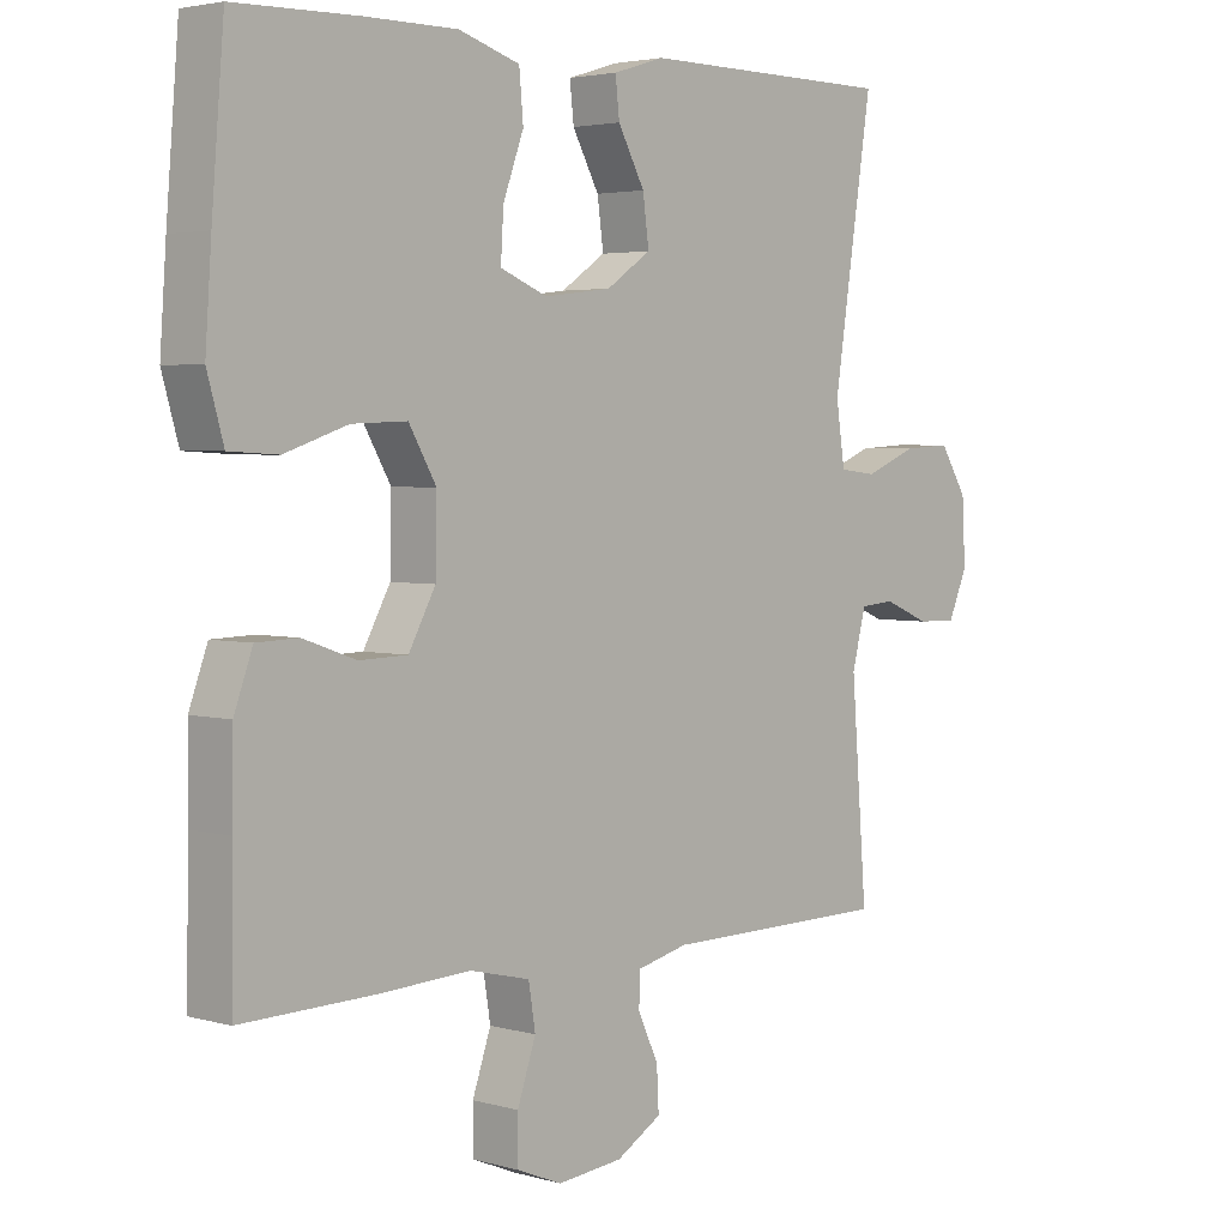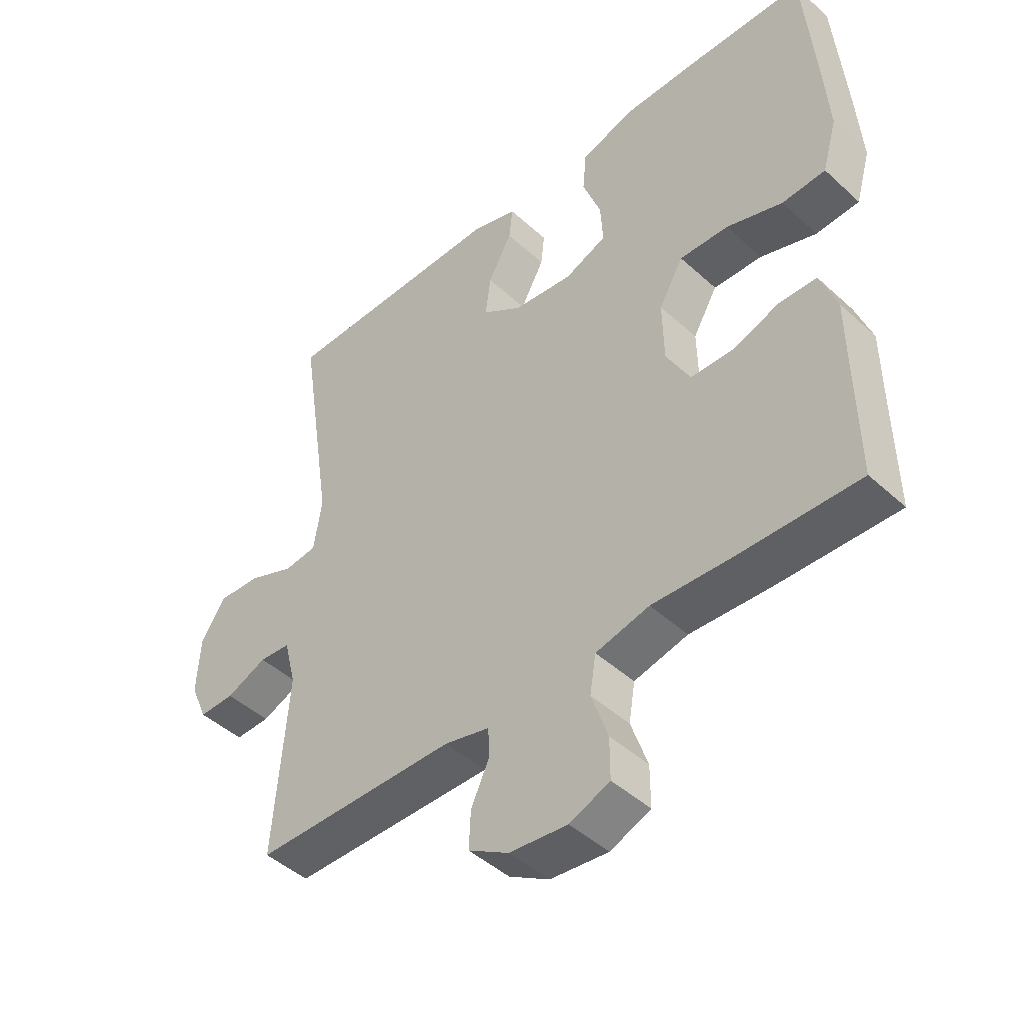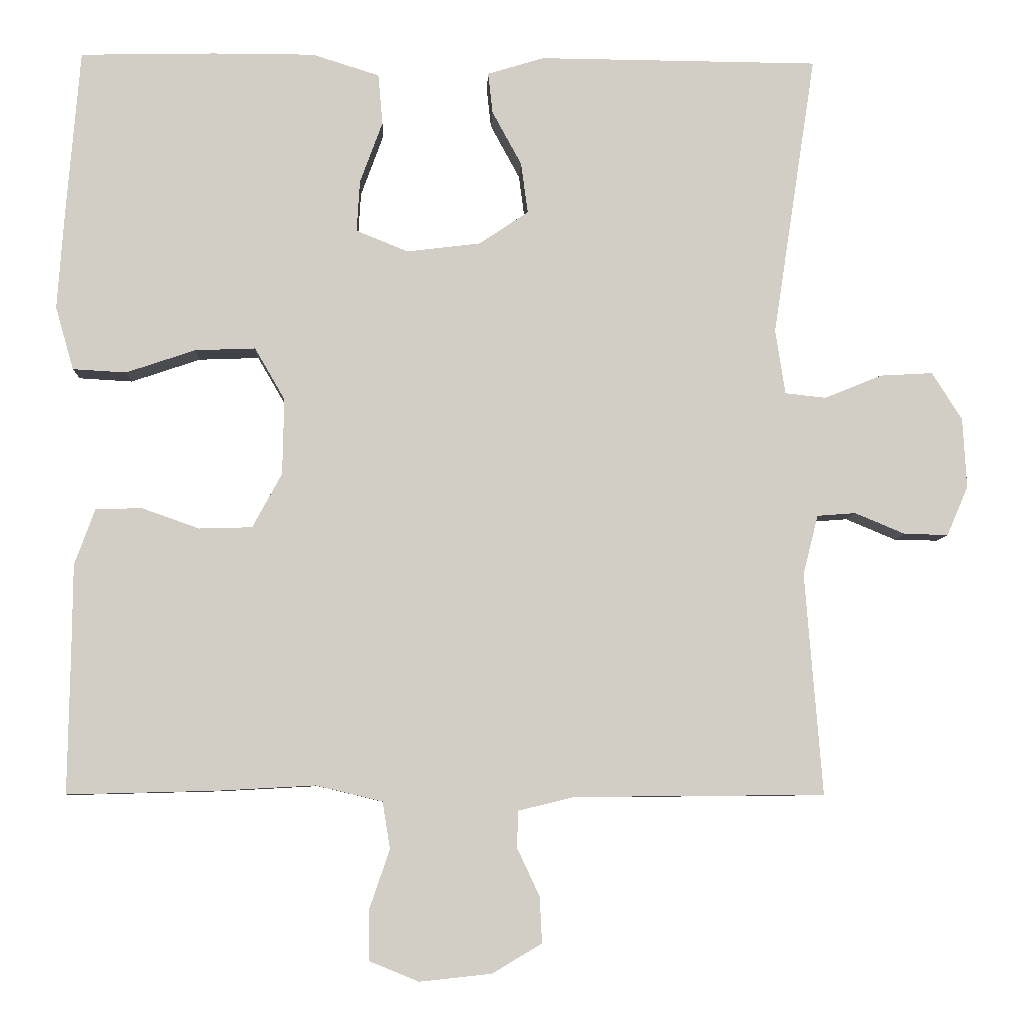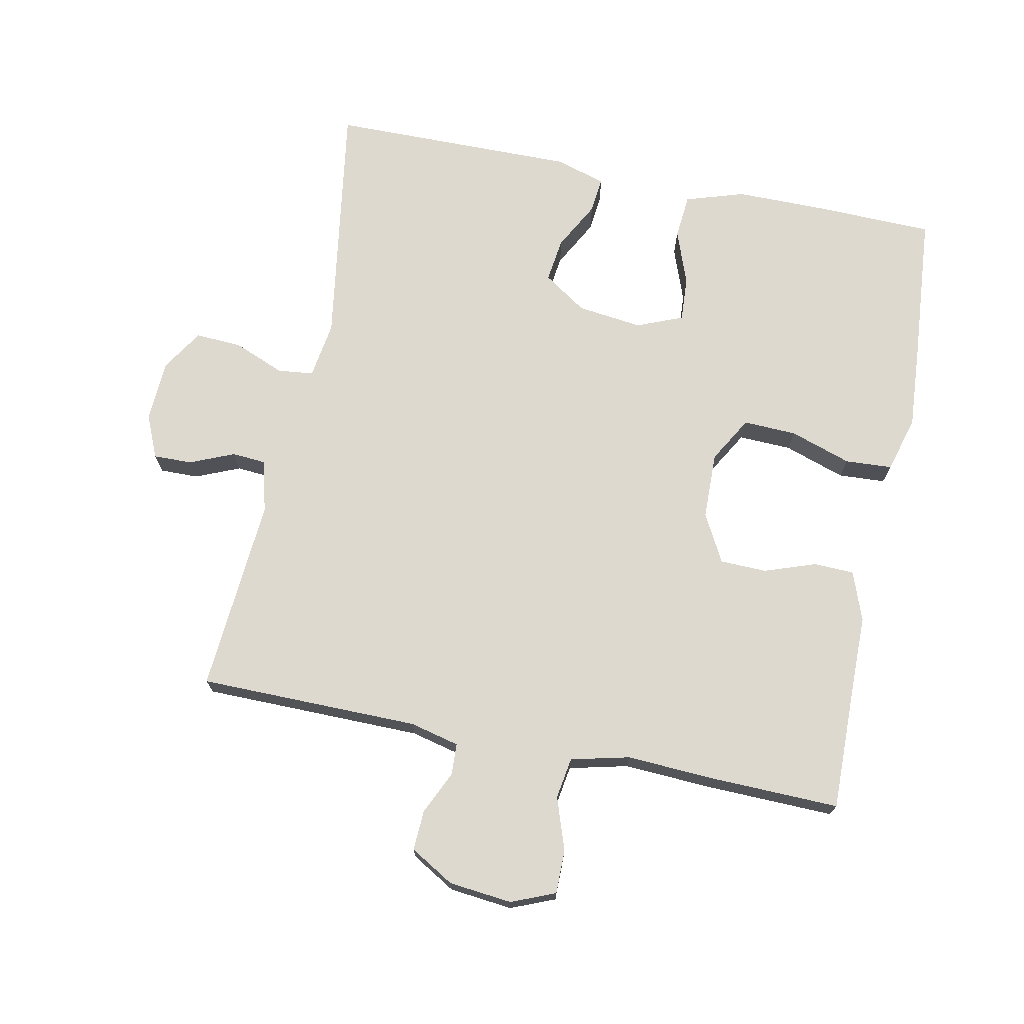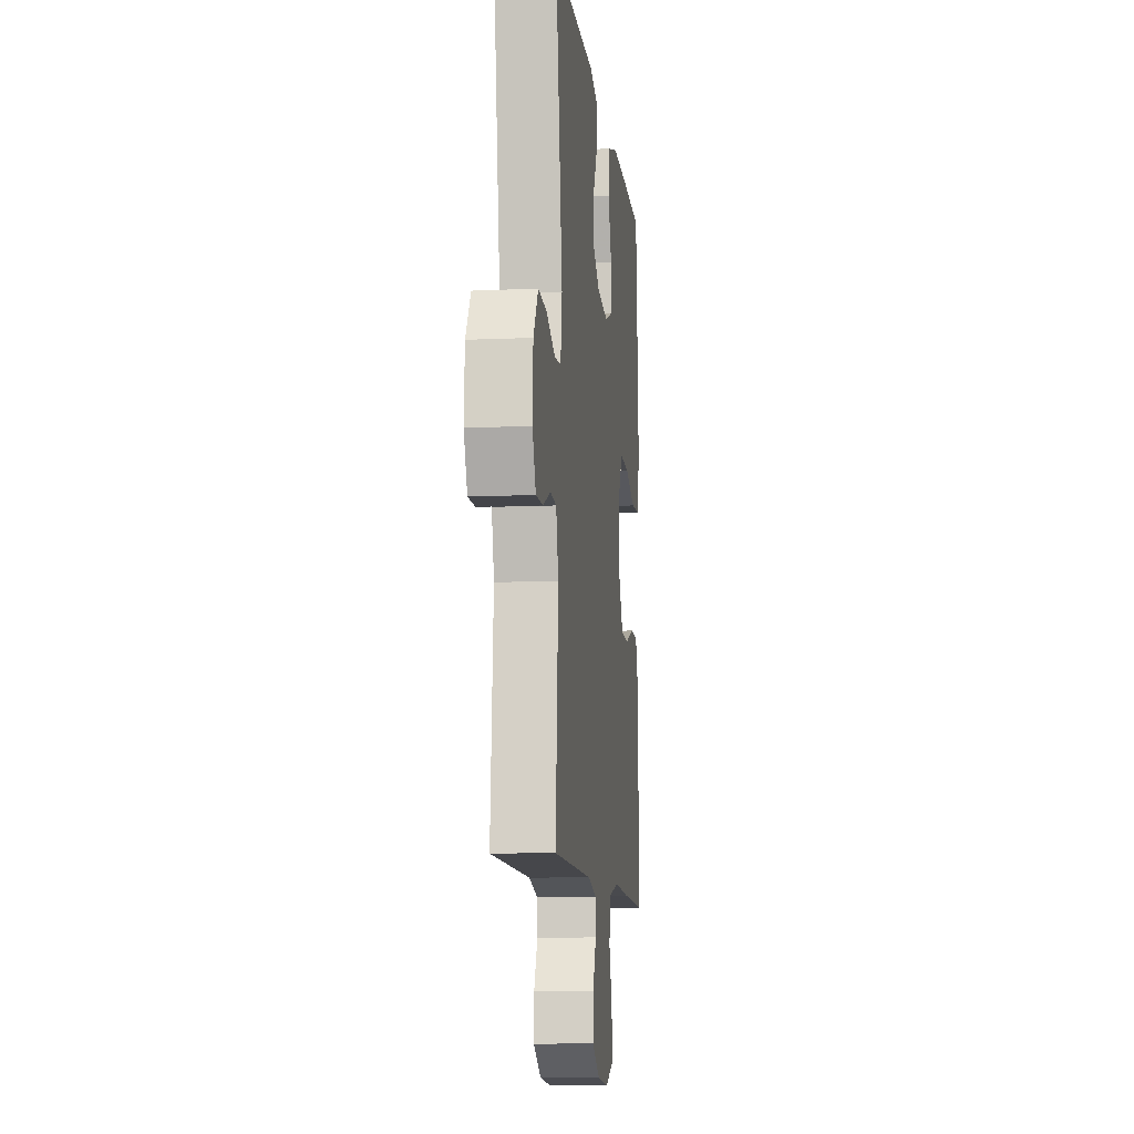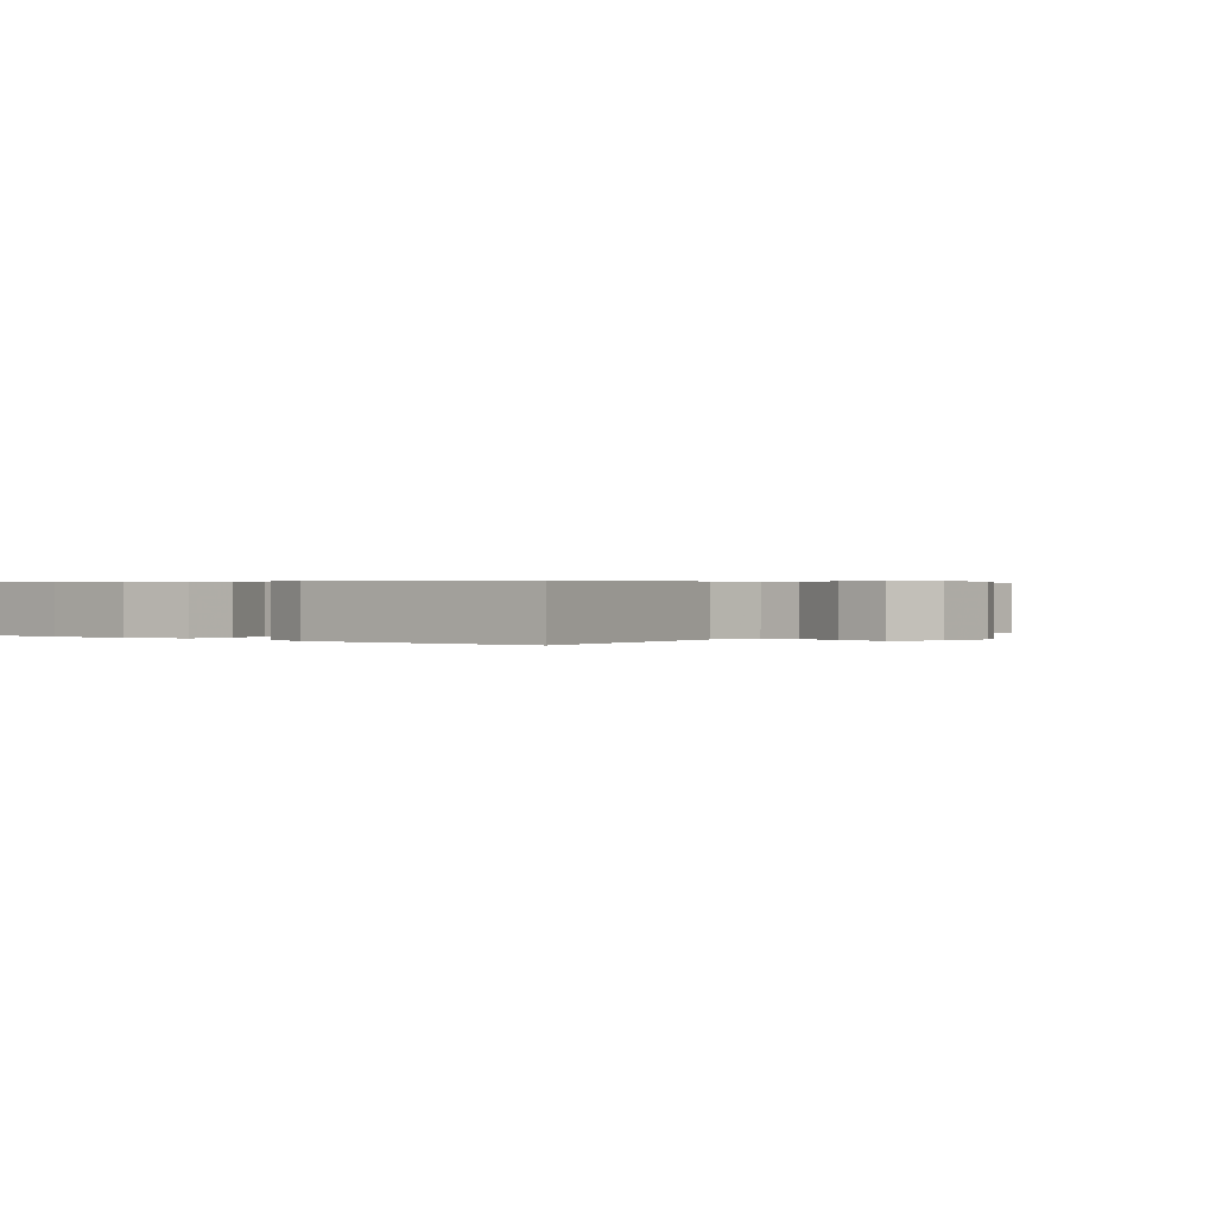
<metadata>
{"format":"obj","ext":"obj","renderer":"f3d","projection":"perspective","resolution":1024,"background":"white","views":[{"elev":3.4,"azim":-46.8,"up":"+Z"},{"elev":-45.6,"azim":-136.3,"up":"+Z"},{"elev":-7.0,"azim":-2.3,"up":"+Z"},{"elev":71.8,"azim":-168.6,"up":"+Y"},{"elev":-10.3,"azim":96.5,"up":"+Z"},{"elev":0.4,"azim":38.8,"up":"+Y"}]}
</metadata>
<code>
v 0.5 0.07 -0.5
v 0.168 0.07 -0.503
v 0.094 0.07 -0.521
v 0.092 0.07 -0.569
v 0.122 0.07 -0.633
v 0.125 0.07 -0.694
v 0.059 0.07 -0.733
v -0.036 0.07 -0.743
v -0.102 0.07 -0.716
v -0.102 0.07 -0.65
v -0.075 0.07 -0.571
v -0.085 0.07 -0.509
v -0.173 0.07 -0.488
v -0.304 0.07 -0.495
v -0.5 0.07 -0.5
v -0.497 0.07 -0.312
v -0.496 0.07 -0.197
v -0.469 0.07 -0.123
v -0.408 0.07 -0.121
v -0.331 0.07 -0.148
v -0.261 0.07 -0.146
v -0.222 0.07 -0.074
v -0.22 0.07 0.027
v -0.26 0.07 0.096
v -0.34 0.07 0.093
v -0.432 0.07 0.062
v -0.503 0.07 0.066
v -0.527 0.07 0.15
v -0.518 0.07 0.279
v -0.5 0.07 0.5
v -0.321 0.07 0.504
v -0.186 0.07 0.504
v -0.097 0.07 0.476
v -0.091 0.07 0.409
v -0.121 0.07 0.327
v -0.125 0.07 0.259
v -0.056 0.07 0.231
v 0.042 0.07 0.243
v 0.107 0.07 0.287
v 0.098 0.07 0.354
v 0.059 0.07 0.426
v 0.053 0.07 0.48
v 0.128 0.07 0.503
v 0.5 0.07 0.5
v 0.443 0.07 0.126
v 0.456 0.07 0.04
v 0.51 0.07 0.034
v 0.586 0.07 0.065
v 0.656 0.07 0.069
v 0.696 0.07 0.006
v 0.701 0.07 -0.087
v 0.673 0.07 -0.152
v 0.615 0.07 -0.151
v 0.548 0.07 -0.123
v 0.497 0.07 -0.127
v 0.477 0.07 -0.206
v 0.5 0 -0.5
v 0.168 0 -0.503
v 0.094 0 -0.521
v 0.092 0 -0.569
v 0.122 0 -0.633
v 0.125 0 -0.694
v 0.059 0 -0.733
v -0.036 0 -0.743
v -0.102 0 -0.716
v -0.102 0 -0.65
v -0.075 0 -0.571
v -0.085 0 -0.509
v -0.173 0 -0.488
v -0.304 0 -0.495
v -0.5 0 -0.5
v -0.497 0 -0.312
v -0.496 0 -0.197
v -0.469 0 -0.123
v -0.408 0 -0.121
v -0.331 0 -0.148
v -0.261 0 -0.146
v -0.222 0 -0.074
v -0.22 0 0.027
v -0.26 0 0.096
v -0.34 0 0.093
v -0.432 0 0.062
v -0.503 0 0.066
v -0.527 0 0.15
v -0.518 0 0.279
v -0.5 0 0.5
v -0.321 0 0.504
v -0.186 0 0.504
v -0.097 0 0.476
v -0.091 0 0.409
v -0.121 0 0.327
v -0.125 0 0.259
v -0.056 0 0.231
v 0.042 0 0.243
v 0.107 0 0.287
v 0.098 0 0.354
v 0.059 0 0.426
v 0.053 0 0.48
v 0.128 0 0.503
v 0.5 0 0.5
v 0.443 0 0.126
v 0.456 0 0.04
v 0.51 0 0.034
v 0.586 0 0.065
v 0.656 0 0.069
v 0.696 0 0.006
v 0.701 0 -0.087
v 0.673 0 -0.152
v 0.615 0 -0.151
v 0.548 0 -0.123
v 0.497 0 -0.127
v 0.477 0 -0.206
f 52 53 54
f 51 52 54
f 50 51 54
f 49 50 54
f 48 49 54
f 47 48 54
f 46 47 54 55
f 43 44 45
f 42 43 45
f 41 42 45
f 40 41 45
f 39 40 45 46
f 46 55 56
f 39 46 56
f 38 39 56
f 33 34 35
f 32 33 35
f 31 32 35
f 30 31 35
f 29 30 35
f 28 29 35
f 27 28 35
f 26 27 35
f 25 26 35
f 24 25 35 36
f 23 24 36 37
f 18 19 20
f 17 18 20
f 16 17 20
f 16 20 21
f 15 16 21
f 14 15 21
f 13 14 21
f 12 13 21 22
f 9 10 11
f 8 9 11
f 7 8 11
f 6 7 11
f 5 6 11
f 4 5 11
f 3 4 11 12
f 37 38 56
f 23 37 56
f 22 23 56
f 12 22 56
f 3 12 56
f 2 3 56
f 1 2 56
f 110 109 108
f 110 108 107
f 110 107 106
f 110 106 105
f 110 105 104
f 110 104 103
f 111 110 103 102
f 101 100 99
f 101 99 98
f 101 98 97
f 101 97 96
f 102 101 96 95
f 112 111 102
f 112 102 95
f 112 95 94
f 91 90 89
f 91 89 88
f 91 88 87
f 91 87 86
f 91 86 85
f 91 85 84
f 91 84 83
f 91 83 82
f 91 82 81
f 92 91 81 80
f 93 92 80 79
f 76 75 74
f 76 74 73
f 76 73 72
f 77 76 72
f 77 72 71
f 77 71 70
f 77 70 69
f 78 77 69 68
f 67 66 65
f 67 65 64
f 67 64 63
f 67 63 62
f 67 62 61
f 67 61 60
f 68 67 60 59
f 112 94 93
f 112 93 79
f 112 79 78
f 112 78 68
f 112 68 59
f 112 59 58
f 112 58 57
f 1 57 58 2
f 2 58 59 3
f 3 59 60 4
f 4 60 61 5
f 5 61 62 6
f 6 62 63 7
f 7 63 64 8
f 8 64 65 9
f 9 65 66 10
f 10 66 67 11
f 11 67 68 12
f 12 68 69 13
f 13 69 70 14
f 14 70 71 15
f 15 71 72 16
f 16 72 73 17
f 17 73 74 18
f 18 74 75 19
f 19 75 76 20
f 20 76 77 21
f 21 77 78 22
f 22 78 79 23
f 23 79 80 24
f 24 80 81 25
f 25 81 82 26
f 26 82 83 27
f 27 83 84 28
f 28 84 85 29
f 29 85 86 30
f 30 86 87 31
f 31 87 88 32
f 32 88 89 33
f 33 89 90 34
f 34 90 91 35
f 35 91 92 36
f 36 92 93 37
f 37 93 94 38
f 38 94 95 39
f 39 95 96 40
f 40 96 97 41
f 41 97 98 42
f 42 98 99 43
f 43 99 100 44
f 44 100 101 45
f 45 101 102 46
f 46 102 103 47
f 47 103 104 48
f 48 104 105 49
f 49 105 106 50
f 50 106 107 51
f 51 107 108 52
f 52 108 109 53
f 53 109 110 54
f 54 110 111 55
f 55 111 112 56
f 56 112 57 1

</code>
